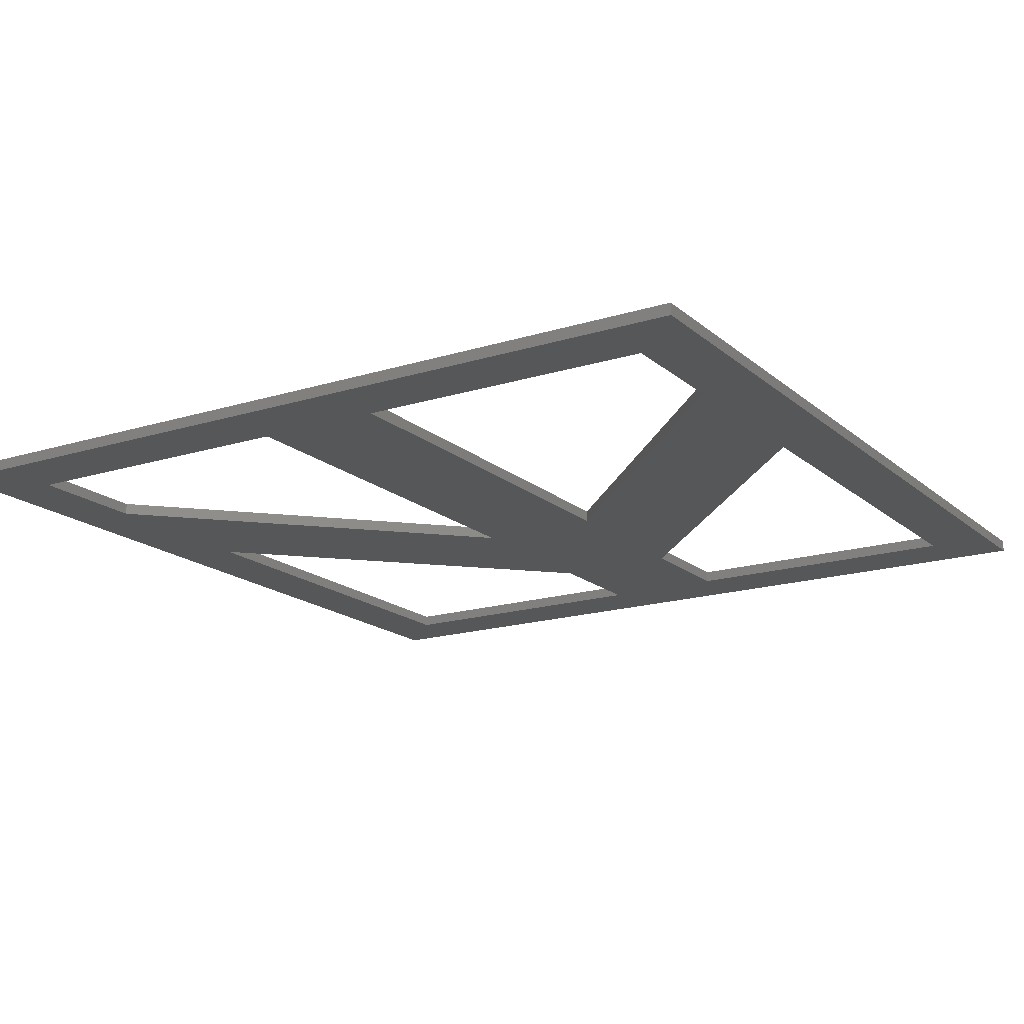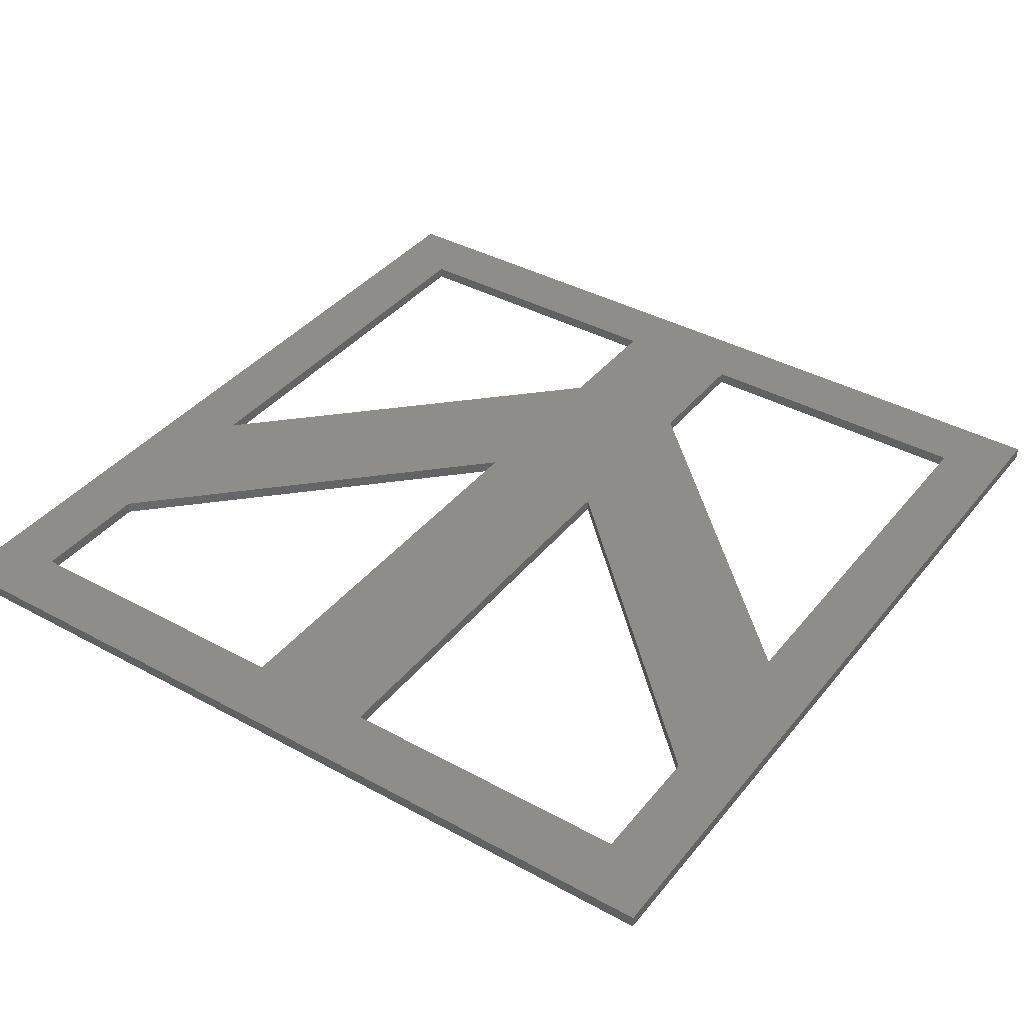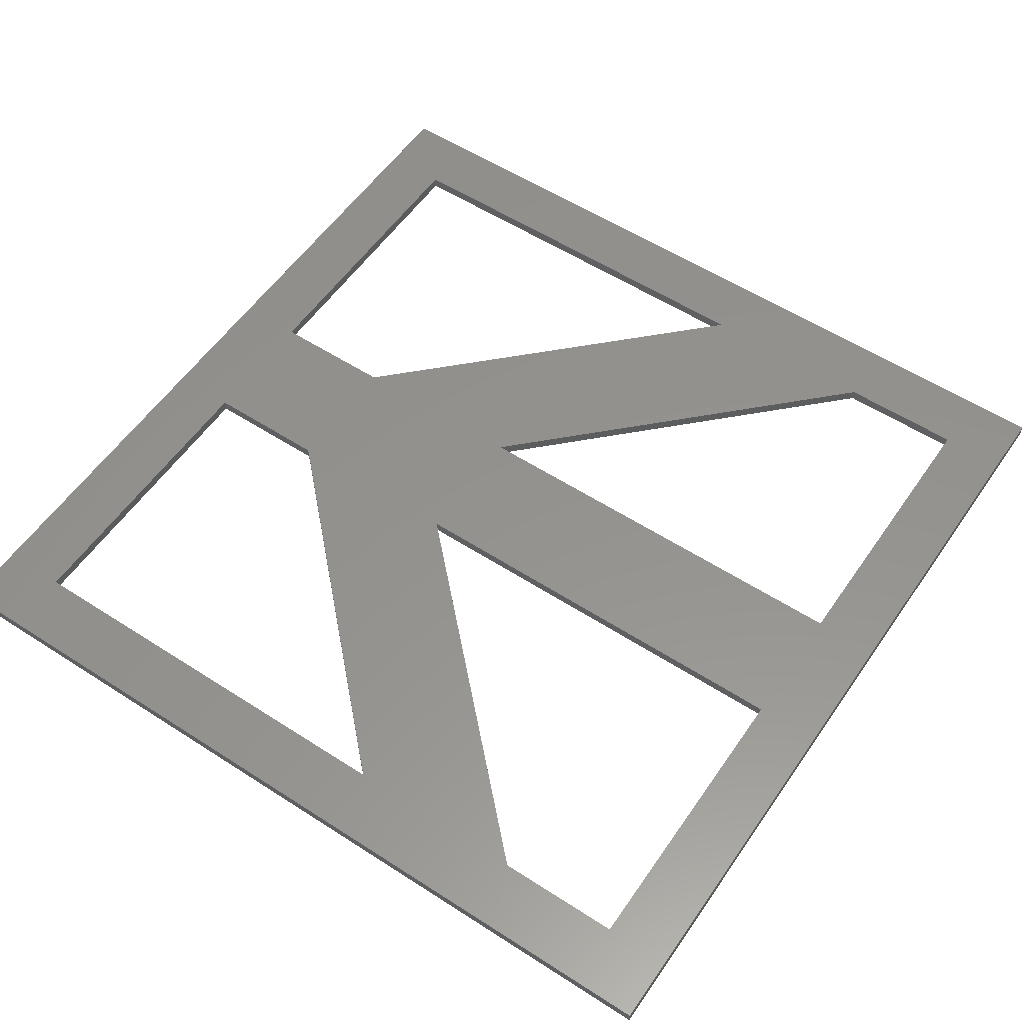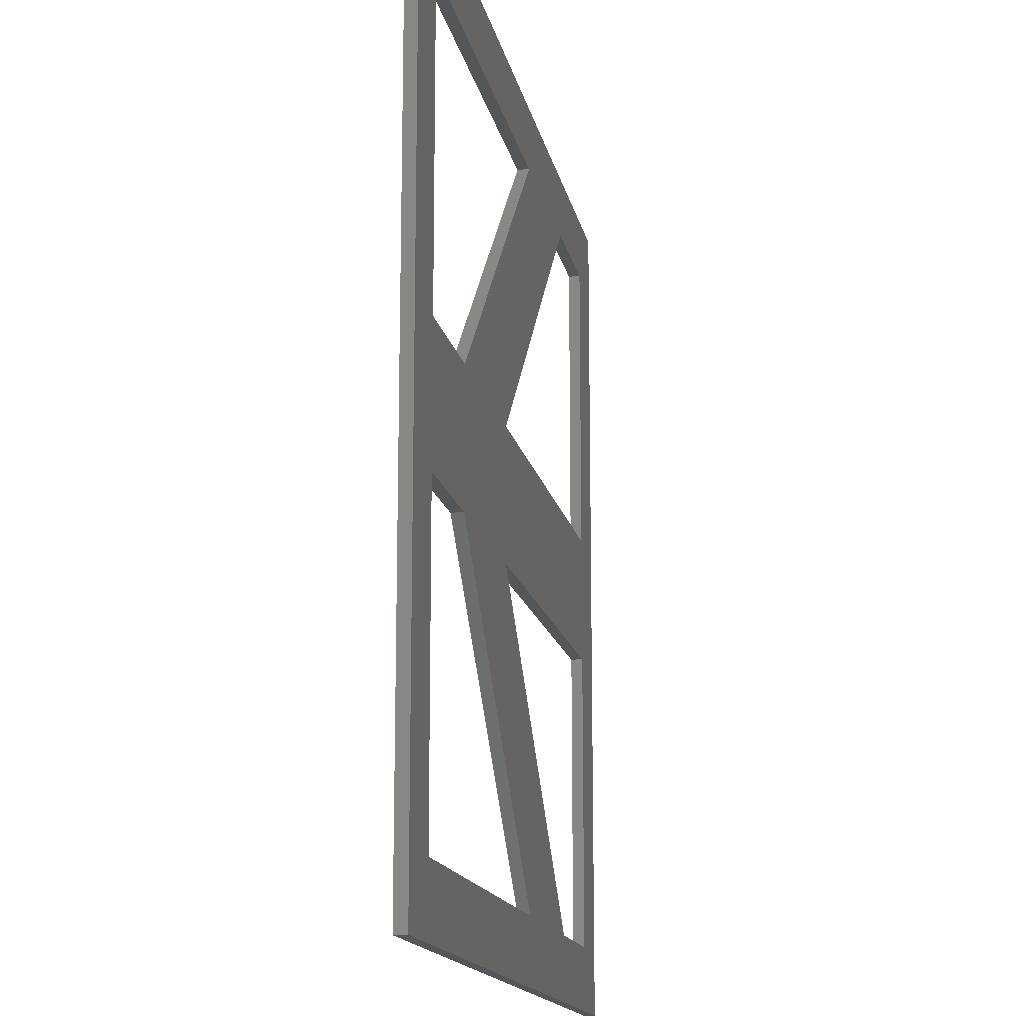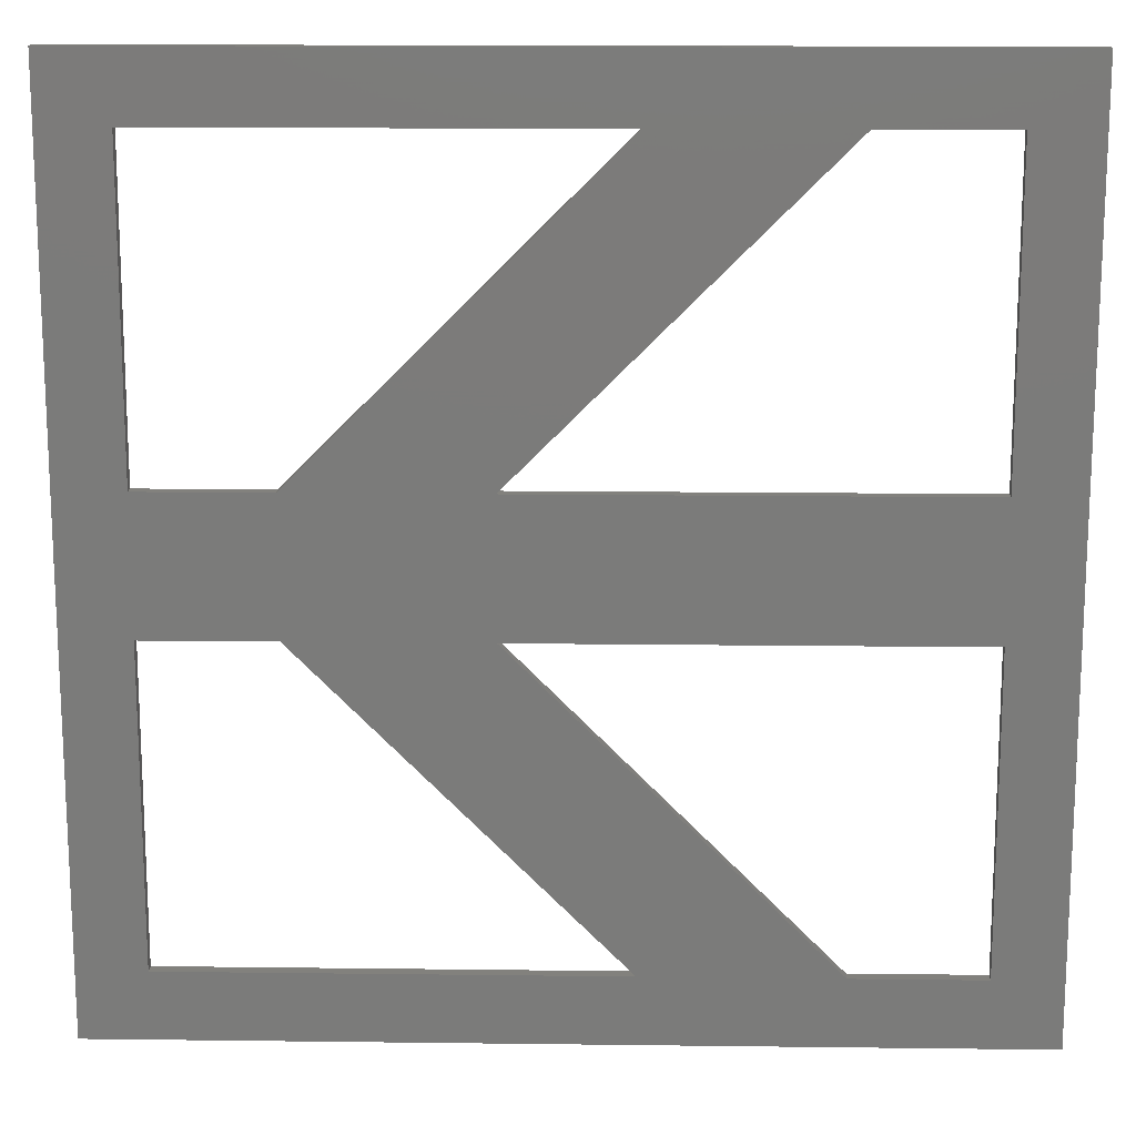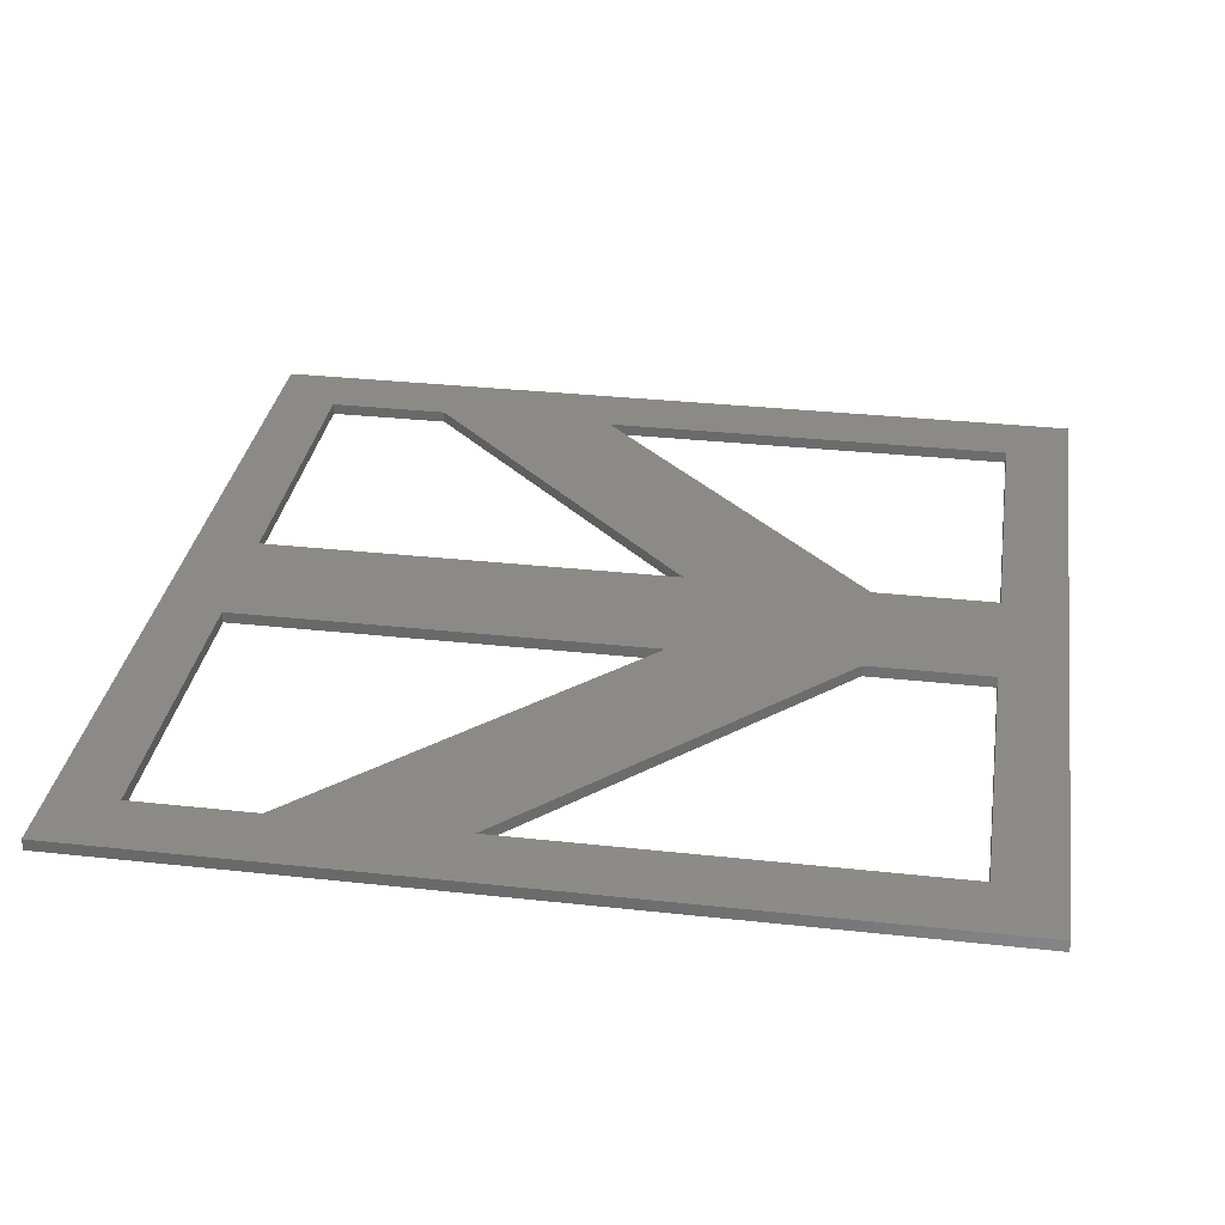
<metadata>
{"format":"stl","ext":"stl","renderer":"f3d","projection":"perspective","resolution":1024,"background":"white","views":[{"elev":-17.3,"azim":-58.1,"up":"+Z"},{"elev":38.9,"azim":-55.5,"up":"+Z"},{"elev":56.1,"azim":-145.9,"up":"+Z"},{"elev":-15.1,"azim":100.8,"up":"+Y"},{"elev":15.4,"azim":-178.5,"up":"+Y"},{"elev":32.4,"azim":8.7,"up":"+Z"}]}
</metadata>
<code>
# stl→obj: 48 verts, 108 faces
v 9.992 0 0
v -0.01593 0 0
v 2.987 3.001 0
v 0 20 0
v 2.999 17 0
v -0.01593 40 0
v 9.992 40 0
v 8.751 37 0
v 39.98 40 0
v 36.99 37 0
v 40 20 0
v 37 23 0
v 39.98 0 0
v 36.99 3.001 0
v 2.987 37 0
v 22.76 17 0
v 2.999 23 0
v 22.76 23 0
v 31.25 23 0
v 8.751 3.001 0
v 17.24 3.001 0
v 31.25 17 0
v 17.24 37 0
v 37 17 0
v 9.992 0 0.54
v -0.01593 0 0.54
v 0 20 0.54
v -0.01593 40 0.54
v 9.992 40 0.54
v 39.98 40 0.54
v 40 20 0.54
v 39.98 0 0.54
v 2.987 3.001 0.54
v 2.999 17 0.54
v 8.751 37 0.54
v 36.99 37 0.54
v 37 23 0.54
v 36.99 3.001 0.54
v 2.987 37 0.54
v 22.76 17 0.54
v 22.76 23 0.54
v 2.999 23 0.54
v 31.25 23 0.54
v 8.751 3.001 0.54
v 17.24 3.001 0.54
v 31.25 17 0.54
v 17.24 37 0.54
v 37 17 0.54
f 1 2 3
f 2 4 5
f 4 6 5
f 6 7 8
f 7 9 10
f 9 11 12
f 11 13 14
f 13 1 3
f 5 3 2
f 5 6 15
f 5 11 16
f 5 12 11
f 5 17 18
f 5 15 17
f 5 19 12
f 5 18 19
f 3 20 13
f 20 21 13
f 20 16 22
f 20 22 21
f 16 11 22
f 18 8 7
f 18 7 23
f 18 23 19
f 8 15 6
f 22 11 24
f 21 14 13
f 14 24 11
f 12 10 9
f 10 23 7
f 2 1 25
f 26 2 25
f 4 2 26
f 27 4 26
f 6 4 27
f 28 6 27
f 7 6 28
f 29 7 28
f 9 7 29
f 30 9 29
f 11 9 30
f 31 11 30
f 13 11 31
f 32 13 31
f 1 13 32
f 25 1 32
f 25 33 26
f 26 34 27
f 27 34 28
f 28 35 29
f 29 36 30
f 30 37 31
f 31 38 32
f 32 33 25
f 34 26 33
f 34 39 28
f 34 40 31
f 34 31 37
f 34 41 42
f 34 42 39
f 34 37 43
f 34 43 41
f 33 32 44
f 44 32 45
f 44 46 40
f 44 45 46
f 40 46 31
f 41 29 35
f 41 47 29
f 41 43 47
f 35 28 39
f 46 48 31
f 45 32 38
f 38 31 48
f 37 30 36
f 36 29 47
f 5 34 3
f 3 34 33
f 3 33 20
f 20 33 44
f 20 44 16
f 16 44 40
f 16 40 5
f 5 40 34
f 18 41 8
f 8 41 35
f 8 35 15
f 15 35 39
f 15 39 17
f 17 39 42
f 17 42 18
f 18 42 41
f 22 46 21
f 21 46 45
f 21 45 14
f 14 45 38
f 14 38 24
f 24 38 48
f 24 48 22
f 22 48 46
f 12 37 10
f 10 37 36
f 10 36 23
f 23 36 47
f 23 47 19
f 19 47 43
f 19 43 12
f 12 43 37

</code>
